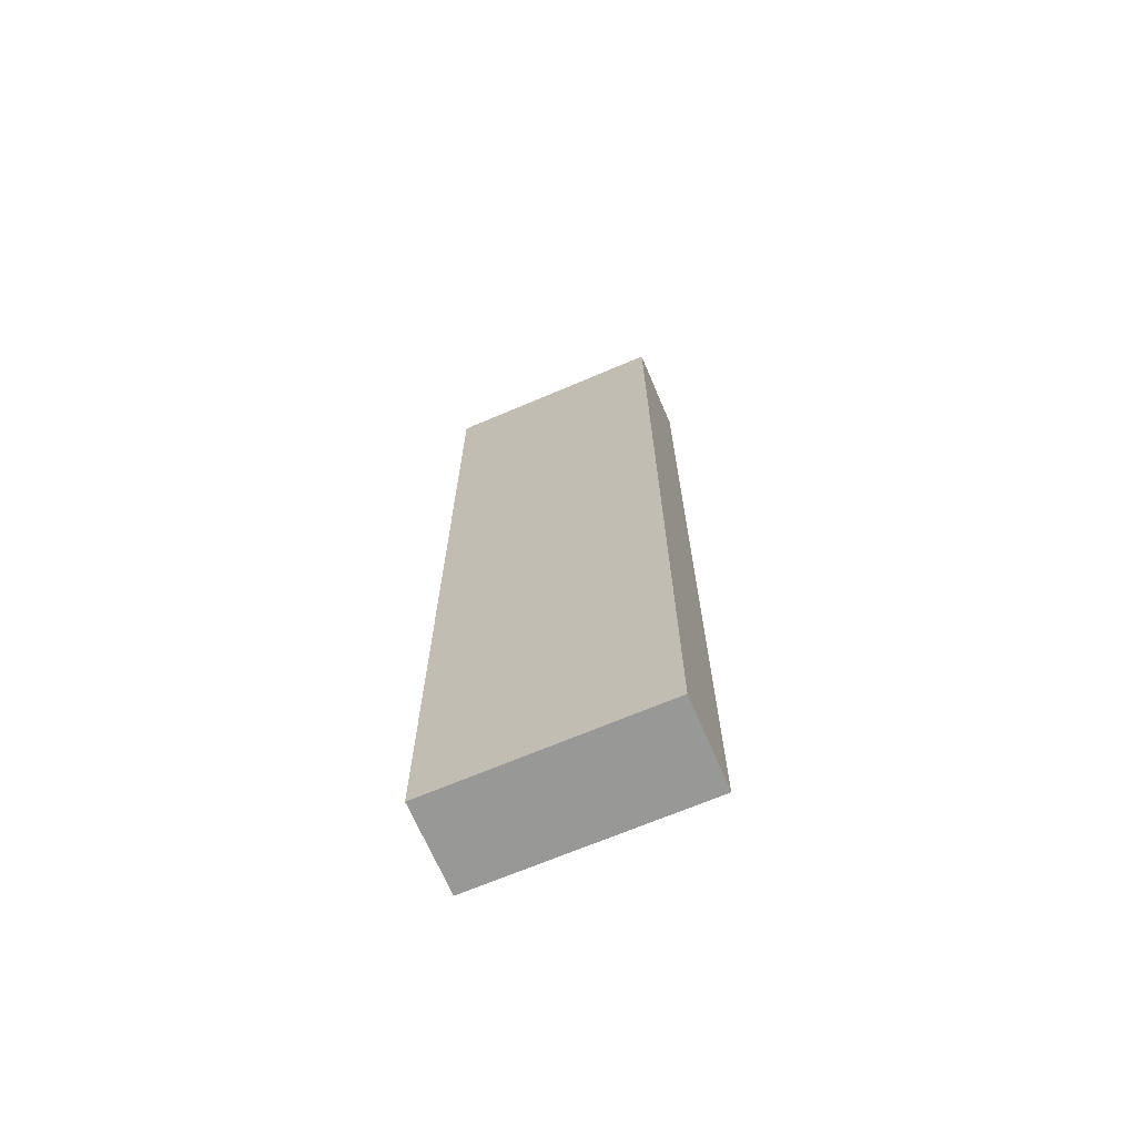
<metadata>
{"format":"obj","ext":"obj","renderer":"f3d","projection":"perspective","resolution":1024,"background":"white","views":[{"elev":-68.4,"azim":113.1,"up":"+Z"}]}
</metadata>
<code>
v -0.09184 -0.2365 -0.9673
v 0.09184 -0.2365 -0.9673
v -0.09184 -0.2365 0.9673
v 0.09184 -0.2365 0.9673
v -0.09184 0.2365 -0.9673
v 0.09184 0.2365 -0.9673
v -0.09184 0.2365 0.9673
v 0.09184 0.2365 0.9673
v 0 0.2365 0
v 0.09184 0.2365 0
v 0 0.2365 -0.9673
v -0.09184 0.2365 0
v 0 0.2365 0.9673
v -0.09184 -0.2365 0
v -0.09184 0 0
v -0.09184 0 -0.9673
v -0.09184 0 0.9673
v 0 -0.2365 -0.9673
v 0 -0.2365 0
v 0.09184 -0.2365 0
v 0 -0.2365 0.9673
v 0.09184 0 -0.9673
v 0.09184 0 0
v 0.09184 0 0.9673
v 0 0 0.9673
v 0 0 -0.9673
v -0.04592 0.2365 -0.4836
v 0 0.2365 -0.4836
v -0.04592 0.2365 -0.9673
v 0.04592 0.2365 0.4836
v 0.09184 0.2365 0.4836
v 0.04592 0.2365 0
v 0.09184 0.2365 -0.4836
v 0.04592 0.2365 -0.9673
v 0.04592 0.2365 -0.4836
v -0.09184 0.2365 -0.4836
v -0.04592 0.2365 0
v -0.09184 0.2365 0.4836
v -0.04592 0.2365 0.9673
v -0.04592 0.2365 0.4836
v 0.04592 0.2365 0.9673
v 0 0.2365 0.4836
v -0.09184 -0.2365 -0.4836
v -0.09184 -0.1183 -0.4836
v -0.09184 -0.1183 -0.9673
v -0.09184 -0.2365 0.4836
v -0.09184 -0.1183 0.4836
v -0.09184 -0.1183 0
v -0.09184 0.1183 -0.4836
v -0.09184 0.1183 -0.9673
v -0.09184 0 -0.4836
v -0.09184 -0.1183 0.9673
v -0.09184 0 0.4836
v -0.09184 0.1183 0.9673
v -0.09184 0.1183 0.4836
v -0.09184 0.1183 0
v -0.04592 -0.2365 -0.9673
v -0.04592 -0.2365 -0.4836
v 0.04592 -0.2365 -0.9673
v 0.04592 -0.2365 -0.4836
v 0 -0.2365 -0.4836
v -0.04592 -0.2365 0.4836
v -0.04592 -0.2365 0
v 0.09184 -0.2365 -0.4836
v 0.04592 -0.2365 0
v 0.09184 -0.2365 0.4836
v 0.04592 -0.2365 0.9673
v 0.04592 -0.2365 0.4836
v -0.04592 -0.2365 0.9673
v 0 -0.2365 0.4836
v 0.09184 -0.1183 -0.9673
v 0.09184 0 -0.4836
v 0.09184 -0.1183 -0.4836
v 0.09184 0.1183 -0.9673
v 0.09184 0.1183 -0.4836
v 0.09184 0.1183 0.4836
v 0.09184 0.1183 0
v 0.09184 -0.1183 0
v 0.09184 0.1183 0.9673
v 0.09184 0 0.4836
v 0.09184 -0.1183 0.9673
v 0.09184 -0.1183 0.4836
v 0 -0.1183 0.9673
v -0.04592 -0.1183 0.9673
v 0.04592 -0.1183 0.9673
v 0.04592 0.1183 0.9673
v 0.04592 0 0.9673
v -0.04592 0 0.9673
v 0 0.1183 0.9673
v -0.04592 0.1183 0.9673
v -0.04592 -0.1183 -0.9673
v -0.04592 0.1183 -0.9673
v -0.04592 0 -0.9673
v 0.04592 -0.1183 -0.9673
v 0 -0.1183 -0.9673
v 0.04592 0 -0.9673
v 0 0.1183 -0.9673
v 0.04592 0.1183 -0.9673
v -0.06888 0.2365 -0.7255
v -0.04592 0.2365 -0.7255
v -0.06888 0.2365 -0.9673
v -0.02296 0.2365 -0.2418
v 0 0.2365 -0.2418
v -0.02296 0.2365 -0.4836
v 0 0.2365 -0.7255
v -0.02296 0.2365 -0.9673
v -0.02296 0.2365 -0.7255
v 0.02296 0.2365 0.2418
v 0.04592 0.2365 0.2418
v 0.02296 0.2365 0
v 0.06888 0.2365 0.7255
v 0.09184 0.2365 0.7255
v 0.06888 0.2365 0.4836
v 0.09184 0.2365 0.2418
v 0.06888 0.2365 0
v 0.06888 0.2365 0.2418
v 0.09184 0.2365 -0.2418
v 0.06888 0.2365 -0.4836
v 0.06888 0.2365 -0.2418
v 0.09184 0.2365 -0.7255
v 0.06888 0.2365 -0.9673
v 0.06888 0.2365 -0.7255
v 0.02296 0.2365 -0.9673
v 0.02296 0.2365 -0.7255
v 0.04592 0.2365 -0.7255
v 0.02296 0.2365 -0.2418
v 0.04592 0.2365 -0.2418
v 0.02296 0.2365 -0.4836
v -0.09184 0.2365 -0.7255
v -0.06888 0.2365 -0.4836
v -0.09184 0.2365 -0.2418
v -0.06888 0.2365 0
v -0.06888 0.2365 -0.2418
v -0.02296 0.2365 0
v -0.04592 0.2365 -0.2418
v -0.09184 0.2365 0.2418
v -0.06888 0.2365 0.4836
v -0.06888 0.2365 0.2418
v -0.09184 0.2365 0.7255
v -0.06888 0.2365 0.9673
v -0.06888 0.2365 0.7255
v -0.02296 0.2365 0.9673
v -0.02296 0.2365 0.7255
v -0.04592 0.2365 0.7255
v 0.02296 0.2365 0.9673
v 0.02296 0.2365 0.7255
v 0 0.2365 0.7255
v 0.06888 0.2365 0.9673
v 0.04592 0.2365 0.7255
v 0 0.2365 0.2418
v 0.02296 0.2365 0.4836
v -0.04592 0.2365 0.2418
v -0.02296 0.2365 0.4836
v -0.02296 0.2365 0.2418
v -0.09184 -0.2365 -0.7255
v -0.09184 -0.1774 -0.7255
v -0.09184 -0.1774 -0.9673
v -0.09184 -0.2365 -0.2418
v -0.09184 -0.1774 -0.2418
v -0.09184 -0.1774 -0.4836
v -0.09184 -0.05913 -0.7255
v -0.09184 -0.05913 -0.9673
v -0.09184 -0.1183 -0.7255
v -0.09184 -0.2365 0.2418
v -0.09184 -0.1774 0.2418
v -0.09184 -0.1774 0
v -0.09184 -0.2365 0.7255
v -0.09184 -0.1774 0.7255
v -0.09184 -0.1774 0.4836
v -0.09184 -0.05913 0.2418
v -0.09184 -0.05913 0
v -0.09184 -0.1183 0.2418
v -0.09184 0.05913 -0.2418
v -0.09184 0.05913 -0.4836
v -0.09184 0 -0.2418
v -0.09184 0.1774 -0.7255
v -0.09184 0.1774 -0.9673
v -0.09184 0.1183 -0.7255
v -0.09184 0.05913 -0.9673
v -0.09184 0 -0.7255
v -0.09184 0.05913 -0.7255
v -0.09184 -0.1183 -0.2418
v -0.09184 -0.05913 -0.2418
v -0.09184 -0.05913 -0.4836
v -0.09184 -0.1774 0.9673
v -0.09184 -0.1183 0.7255
v -0.09184 -0.05913 0.9673
v -0.09184 0 0.7255
v -0.09184 -0.05913 0.7255
v -0.09184 0 0.2418
v -0.09184 -0.05913 0.4836
v -0.09184 0.05913 0.9673
v -0.09184 0.1183 0.7255
v -0.09184 0.05913 0.7255
v -0.09184 0.1774 0.9673
v -0.09184 0.1774 0.7255
v -0.09184 0.1774 0.2418
v -0.09184 0.1774 0.4836
v -0.09184 0.1774 -0.2418
v -0.09184 0.1774 0
v -0.09184 0.1774 -0.4836
v -0.09184 0.05913 0
v -0.09184 0.1183 -0.2418
v -0.09184 0.05913 0.4836
v -0.09184 0.1183 0.2418
v -0.09184 0.05913 0.2418
v -0.06888 -0.2365 -0.9673
v -0.06888 -0.2365 -0.7255
v -0.02296 -0.2365 -0.9673
v -0.02296 -0.2365 -0.7255
v -0.04592 -0.2365 -0.7255
v -0.06888 -0.2365 -0.2418
v -0.06888 -0.2365 -0.4836
v 0.02296 -0.2365 -0.9673
v 0.02296 -0.2365 -0.7255
v 0 -0.2365 -0.7255
v 0.06888 -0.2365 -0.9673
v 0.06888 -0.2365 -0.7255
v 0.04592 -0.2365 -0.7255
v 0.02296 -0.2365 -0.2418
v 0 -0.2365 -0.2418
v 0.02296 -0.2365 -0.4836
v -0.02296 -0.2365 0.2418
v -0.04592 -0.2365 0.2418
v -0.02296 -0.2365 0
v -0.06888 -0.2365 0.7255
v -0.06888 -0.2365 0.4836
v -0.06888 -0.2365 0
v -0.06888 -0.2365 0.2418
v -0.02296 -0.2365 -0.4836
v -0.02296 -0.2365 -0.2418
v -0.04592 -0.2365 -0.2418
v 0.09184 -0.2365 -0.7255
v 0.06888 -0.2365 -0.4836
v 0.09184 -0.2365 -0.2418
v 0.06888 -0.2365 0
v 0.06888 -0.2365 -0.2418
v 0.02296 -0.2365 0
v 0.04592 -0.2365 -0.2418
v 0.09184 -0.2365 0.2418
v 0.06888 -0.2365 0.4836
v 0.06888 -0.2365 0.2418
v 0.09184 -0.2365 0.7255
v 0.06888 -0.2365 0.9673
v 0.06888 -0.2365 0.7255
v 0.02296 -0.2365 0.9673
v 0.02296 -0.2365 0.7255
v 0.04592 -0.2365 0.7255
v -0.02296 -0.2365 0.9673
v -0.02296 -0.2365 0.7255
v 0 -0.2365 0.7255
v -0.06888 -0.2365 0.9673
v -0.04592 -0.2365 0.7255
v 0 -0.2365 0.2418
v -0.02296 -0.2365 0.4836
v 0.04592 -0.2365 0.2418
v 0.02296 -0.2365 0.4836
v 0.02296 -0.2365 0.2418
v 0.09184 -0.1774 -0.9673
v 0.09184 -0.1183 -0.7255
v 0.09184 -0.1774 -0.7255
v 0.09184 -0.05913 -0.9673
v 0.09184 0 -0.7255
v 0.09184 -0.05913 -0.7255
v 0.09184 0 -0.2418
v 0.09184 -0.05913 -0.2418
v 0.09184 -0.05913 -0.4836
v 0.09184 0.05913 -0.9673
v 0.09184 0.1183 -0.7255
v 0.09184 0.05913 -0.7255
v 0.09184 0.1774 -0.9673
v 0.09184 0.1774 -0.7255
v 0.09184 0.1774 -0.2418
v 0.09184 0.1774 -0.4836
v 0.09184 0.1774 0.2418
v 0.09184 0.1774 0
v 0.09184 0.1774 0.7255
v 0.09184 0.1774 0.4836
v 0.09184 0.05913 0.2418
v 0.09184 0.05913 0
v 0.09184 0.1183 0.2418
v 0.09184 0.05913 -0.4836
v 0.09184 0.1183 -0.2418
v 0.09184 0.05913 -0.2418
v 0.09184 -0.1774 -0.4836
v 0.09184 -0.05913 0
v 0.09184 -0.1183 -0.2418
v 0.09184 -0.1774 0
v 0.09184 -0.1774 -0.2418
v 0.09184 0.05913 0.4836
v 0.09184 0 0.2418
v 0.09184 0.1774 0.9673
v 0.09184 0.1183 0.7255
v 0.09184 0.05913 0.9673
v 0.09184 0 0.7255
v 0.09184 0.05913 0.7255
v 0.09184 -0.05913 0.9673
v 0.09184 -0.1183 0.7255
v 0.09184 -0.05913 0.7255
v 0.09184 -0.1774 0.9673
v 0.09184 -0.1774 0.7255
v 0.09184 -0.1774 0.2418
v 0.09184 -0.1774 0.4836
v 0.09184 -0.05913 0.2418
v 0.09184 -0.05913 0.4836
v 0.09184 -0.1183 0.2418
v -0.04592 -0.1774 0.9673
v -0.06888 -0.1774 0.9673
v 0 -0.1774 0.9673
v -0.02296 -0.1774 0.9673
v 0 -0.05913 0.9673
v -0.02296 -0.05913 0.9673
v -0.02296 -0.1183 0.9673
v 0.04592 -0.1774 0.9673
v 0.02296 -0.1774 0.9673
v 0.06888 -0.1774 0.9673
v 0.06888 -0.05913 0.9673
v 0.06888 -0.1183 0.9673
v 0.06888 0.05913 0.9673
v 0.06888 0 0.9673
v 0.06888 0.1774 0.9673
v 0.06888 0.1183 0.9673
v 0.02296 0.05913 0.9673
v 0.02296 0 0.9673
v 0.04592 0.05913 0.9673
v 0.02296 -0.1183 0.9673
v 0.04592 -0.05913 0.9673
v 0.02296 -0.05913 0.9673
v -0.06888 -0.1183 0.9673
v -0.02296 0 0.9673
v -0.04592 -0.05913 0.9673
v -0.06888 0 0.9673
v -0.06888 -0.05913 0.9673
v 0.02296 0.1183 0.9673
v 0 0.05913 0.9673
v 0.04592 0.1774 0.9673
v 0 0.1774 0.9673
v 0.02296 0.1774 0.9673
v -0.04592 0.1774 0.9673
v -0.02296 0.1774 0.9673
v -0.06888 0.1774 0.9673
v -0.06888 0.05913 0.9673
v -0.06888 0.1183 0.9673
v -0.02296 0.05913 0.9673
v -0.02296 0.1183 0.9673
v -0.04592 0.05913 0.9673
v -0.06888 -0.1774 -0.9673
v -0.06888 -0.05913 -0.9673
v -0.06888 -0.1183 -0.9673
v -0.02296 -0.1774 -0.9673
v -0.04592 -0.1774 -0.9673
v -0.06888 0.05913 -0.9673
v -0.06888 0 -0.9673
v -0.06888 0.1774 -0.9673
v -0.06888 0.1183 -0.9673
v -0.02296 0.05913 -0.9673
v -0.02296 0 -0.9673
v -0.04592 0.05913 -0.9673
v 0.02296 -0.05913 -0.9673
v 0.02296 -0.1183 -0.9673
v 0 -0.05913 -0.9673
v 0.06888 -0.1774 -0.9673
v 0.04592 -0.1774 -0.9673
v 0 -0.1774 -0.9673
v 0.02296 -0.1774 -0.9673
v -0.04592 -0.05913 -0.9673
v -0.02296 -0.05913 -0.9673
v -0.02296 -0.1183 -0.9673
v 0.06888 -0.1183 -0.9673
v 0.02296 0 -0.9673
v 0.04592 -0.05913 -0.9673
v 0.06888 0 -0.9673
v 0.06888 -0.05913 -0.9673
v -0.02296 0.1183 -0.9673
v 0 0.05913 -0.9673
v -0.04592 0.1774 -0.9673
v 0 0.1774 -0.9673
v -0.02296 0.1774 -0.9673
v 0.04592 0.1774 -0.9673
v 0.02296 0.1774 -0.9673
v 0.06888 0.1774 -0.9673
v 0.06888 0.05913 -0.9673
v 0.06888 0.1183 -0.9673
v 0.02296 0.05913 -0.9673
v 0.02296 0.1183 -0.9673
v 0.04592 0.05913 -0.9673
f 5 99 101
f 99 27 100
f 100 29 101
f 99 100 101
f 27 102 104
f 102 9 103
f 103 28 104
f 102 103 104
f 28 105 107
f 105 11 106
f 106 29 107
f 105 106 107
f 27 104 100
f 104 28 107
f 107 29 100
f 104 107 100
f 9 108 110
f 108 30 109
f 109 32 110
f 108 109 110
f 30 111 113
f 111 8 112
f 112 31 113
f 111 112 113
f 31 114 116
f 114 10 115
f 115 32 116
f 114 115 116
f 30 113 109
f 113 31 116
f 116 32 109
f 113 116 109
f 10 117 119
f 117 33 118
f 118 35 119
f 117 118 119
f 33 120 122
f 120 6 121
f 121 34 122
f 120 121 122
f 34 123 125
f 123 11 124
f 124 35 125
f 123 124 125
f 33 122 118
f 122 34 125
f 125 35 118
f 122 125 118
f 9 110 103
f 110 32 126
f 126 28 103
f 110 126 103
f 32 115 127
f 115 10 119
f 119 35 127
f 115 119 127
f 35 124 128
f 124 11 105
f 105 28 128
f 124 105 128
f 32 127 126
f 127 35 128
f 128 28 126
f 127 128 126
f 5 129 99
f 129 36 130
f 130 27 99
f 129 130 99
f 36 131 133
f 131 12 132
f 132 37 133
f 131 132 133
f 37 134 135
f 134 9 102
f 102 27 135
f 134 102 135
f 36 133 130
f 133 37 135
f 135 27 130
f 133 135 130
f 12 136 138
f 136 38 137
f 137 40 138
f 136 137 138
f 38 139 141
f 139 7 140
f 140 39 141
f 139 140 141
f 39 142 144
f 142 13 143
f 143 40 144
f 142 143 144
f 38 141 137
f 141 39 144
f 144 40 137
f 141 144 137
f 13 145 147
f 145 41 146
f 146 42 147
f 145 146 147
f 41 148 149
f 148 8 111
f 111 30 149
f 148 111 149
f 30 108 151
f 108 9 150
f 150 42 151
f 108 150 151
f 41 149 146
f 149 30 151
f 151 42 146
f 149 151 146
f 12 138 132
f 138 40 152
f 152 37 132
f 138 152 132
f 40 143 153
f 143 13 147
f 147 42 153
f 143 147 153
f 42 150 154
f 150 9 134
f 134 37 154
f 150 134 154
f 40 153 152
f 153 42 154
f 154 37 152
f 153 154 152
f 1 155 157
f 155 43 156
f 156 45 157
f 155 156 157
f 43 158 160
f 158 14 159
f 159 44 160
f 158 159 160
f 44 161 163
f 161 16 162
f 162 45 163
f 161 162 163
f 43 160 156
f 160 44 163
f 163 45 156
f 160 163 156
f 14 164 166
f 164 46 165
f 165 48 166
f 164 165 166
f 46 167 169
f 167 3 168
f 168 47 169
f 167 168 169
f 47 170 172
f 170 15 171
f 171 48 172
f 170 171 172
f 46 169 165
f 169 47 172
f 172 48 165
f 169 172 165
f 15 173 175
f 173 49 174
f 174 51 175
f 173 174 175
f 49 176 178
f 176 5 177
f 177 50 178
f 176 177 178
f 50 179 181
f 179 16 180
f 180 51 181
f 179 180 181
f 49 178 174
f 178 50 181
f 181 51 174
f 178 181 174
f 14 166 159
f 166 48 182
f 182 44 159
f 166 182 159
f 48 171 183
f 171 15 175
f 175 51 183
f 171 175 183
f 51 180 184
f 180 16 161
f 161 44 184
f 180 161 184
f 48 183 182
f 183 51 184
f 184 44 182
f 183 184 182
f 3 185 168
f 185 52 186
f 186 47 168
f 185 186 168
f 52 187 189
f 187 17 188
f 188 53 189
f 187 188 189
f 53 190 191
f 190 15 170
f 170 47 191
f 190 170 191
f 52 189 186
f 189 53 191
f 191 47 186
f 189 191 186
f 17 192 194
f 192 54 193
f 193 55 194
f 192 193 194
f 54 195 196
f 195 7 139
f 139 38 196
f 195 139 196
f 38 136 198
f 136 12 197
f 197 55 198
f 136 197 198
f 54 196 193
f 196 38 198
f 198 55 193
f 196 198 193
f 12 131 200
f 131 36 199
f 199 56 200
f 131 199 200
f 36 129 201
f 129 5 176
f 176 49 201
f 129 176 201
f 49 173 203
f 173 15 202
f 202 56 203
f 173 202 203
f 36 201 199
f 201 49 203
f 203 56 199
f 201 203 199
f 17 194 188
f 194 55 204
f 204 53 188
f 194 204 188
f 55 197 205
f 197 12 200
f 200 56 205
f 197 200 205
f 56 202 206
f 202 15 190
f 190 53 206
f 202 190 206
f 55 205 204
f 205 56 206
f 206 53 204
f 205 206 204
f 1 207 155
f 207 57 208
f 208 43 155
f 207 208 155
f 57 209 211
f 209 18 210
f 210 58 211
f 209 210 211
f 58 212 213
f 212 14 158
f 158 43 213
f 212 158 213
f 57 211 208
f 211 58 213
f 213 43 208
f 211 213 208
f 18 214 216
f 214 59 215
f 215 61 216
f 214 215 216
f 59 217 219
f 217 2 218
f 218 60 219
f 217 218 219
f 60 220 222
f 220 19 221
f 221 61 222
f 220 221 222
f 59 219 215
f 219 60 222
f 222 61 215
f 219 222 215
f 19 223 225
f 223 62 224
f 224 63 225
f 223 224 225
f 62 226 227
f 226 3 167
f 167 46 227
f 226 167 227
f 46 164 229
f 164 14 228
f 228 63 229
f 164 228 229
f 62 227 224
f 227 46 229
f 229 63 224
f 227 229 224
f 18 216 210
f 216 61 230
f 230 58 210
f 216 230 210
f 61 221 231
f 221 19 225
f 225 63 231
f 221 225 231
f 63 228 232
f 228 14 212
f 212 58 232
f 228 212 232
f 61 231 230
f 231 63 232
f 232 58 230
f 231 232 230
f 2 233 218
f 233 64 234
f 234 60 218
f 233 234 218
f 64 235 237
f 235 20 236
f 236 65 237
f 235 236 237
f 65 238 239
f 238 19 220
f 220 60 239
f 238 220 239
f 64 237 234
f 237 65 239
f 239 60 234
f 237 239 234
f 20 240 242
f 240 66 241
f 241 68 242
f 240 241 242
f 66 243 245
f 243 4 244
f 244 67 245
f 243 244 245
f 67 246 248
f 246 21 247
f 247 68 248
f 246 247 248
f 66 245 241
f 245 67 248
f 248 68 241
f 245 248 241
f 21 249 251
f 249 69 250
f 250 70 251
f 249 250 251
f 69 252 253
f 252 3 226
f 226 62 253
f 252 226 253
f 62 223 255
f 223 19 254
f 254 70 255
f 223 254 255
f 69 253 250
f 253 62 255
f 255 70 250
f 253 255 250
f 20 242 236
f 242 68 256
f 256 65 236
f 242 256 236
f 68 247 257
f 247 21 251
f 251 70 257
f 247 251 257
f 70 254 258
f 254 19 238
f 238 65 258
f 254 238 258
f 68 257 256
f 257 70 258
f 258 65 256
f 257 258 256
f 2 259 261
f 259 71 260
f 260 73 261
f 259 260 261
f 71 262 264
f 262 22 263
f 263 72 264
f 262 263 264
f 72 265 267
f 265 23 266
f 266 73 267
f 265 266 267
f 71 264 260
f 264 72 267
f 267 73 260
f 264 267 260
f 22 268 270
f 268 74 269
f 269 75 270
f 268 269 270
f 74 271 272
f 271 6 120
f 120 33 272
f 271 120 272
f 33 117 274
f 117 10 273
f 273 75 274
f 117 273 274
f 74 272 269
f 272 33 274
f 274 75 269
f 272 274 269
f 10 114 276
f 114 31 275
f 275 77 276
f 114 275 276
f 31 112 278
f 112 8 277
f 277 76 278
f 112 277 278
f 76 279 281
f 279 23 280
f 280 77 281
f 279 280 281
f 31 278 275
f 278 76 281
f 281 77 275
f 278 281 275
f 22 270 263
f 270 75 282
f 282 72 263
f 270 282 263
f 75 273 283
f 273 10 276
f 276 77 283
f 273 276 283
f 77 280 284
f 280 23 265
f 265 72 284
f 280 265 284
f 75 283 282
f 283 77 284
f 284 72 282
f 283 284 282
f 2 261 233
f 261 73 285
f 285 64 233
f 261 285 233
f 73 266 287
f 266 23 286
f 286 78 287
f 266 286 287
f 78 288 289
f 288 20 235
f 235 64 289
f 288 235 289
f 73 287 285
f 287 78 289
f 289 64 285
f 287 289 285
f 23 279 291
f 279 76 290
f 290 80 291
f 279 290 291
f 76 277 293
f 277 8 292
f 292 79 293
f 277 292 293
f 79 294 296
f 294 24 295
f 295 80 296
f 294 295 296
f 76 293 290
f 293 79 296
f 296 80 290
f 293 296 290
f 24 297 299
f 297 81 298
f 298 82 299
f 297 298 299
f 81 300 301
f 300 4 243
f 243 66 301
f 300 243 301
f 66 240 303
f 240 20 302
f 302 82 303
f 240 302 303
f 81 301 298
f 301 66 303
f 303 82 298
f 301 303 298
f 23 291 286
f 291 80 304
f 304 78 286
f 291 304 286
f 80 295 305
f 295 24 299
f 299 82 305
f 295 299 305
f 82 302 306
f 302 20 288
f 288 78 306
f 302 288 306
f 80 305 304
f 305 82 306
f 306 78 304
f 305 306 304
f 3 252 308
f 252 69 307
f 307 84 308
f 252 307 308
f 69 249 310
f 249 21 309
f 309 83 310
f 249 309 310
f 83 311 313
f 311 25 312
f 312 84 313
f 311 312 313
f 69 310 307
f 310 83 313
f 313 84 307
f 310 313 307
f 21 246 315
f 246 67 314
f 314 85 315
f 246 314 315
f 67 244 316
f 244 4 300
f 300 81 316
f 244 300 316
f 81 297 318
f 297 24 317
f 317 85 318
f 297 317 318
f 67 316 314
f 316 81 318
f 318 85 314
f 316 318 314
f 24 294 320
f 294 79 319
f 319 87 320
f 294 319 320
f 79 292 322
f 292 8 321
f 321 86 322
f 292 321 322
f 86 323 325
f 323 25 324
f 324 87 325
f 323 324 325
f 79 322 319
f 322 86 325
f 325 87 319
f 322 325 319
f 21 315 309
f 315 85 326
f 326 83 309
f 315 326 309
f 85 317 327
f 317 24 320
f 320 87 327
f 317 320 327
f 87 324 328
f 324 25 311
f 311 83 328
f 324 311 328
f 85 327 326
f 327 87 328
f 328 83 326
f 327 328 326
f 3 308 185
f 308 84 329
f 329 52 185
f 308 329 185
f 84 312 331
f 312 25 330
f 330 88 331
f 312 330 331
f 88 332 333
f 332 17 187
f 187 52 333
f 332 187 333
f 84 331 329
f 331 88 333
f 333 52 329
f 331 333 329
f 25 323 335
f 323 86 334
f 334 89 335
f 323 334 335
f 86 321 336
f 321 8 148
f 148 41 336
f 321 148 336
f 41 145 338
f 145 13 337
f 337 89 338
f 145 337 338
f 86 336 334
f 336 41 338
f 338 89 334
f 336 338 334
f 13 142 340
f 142 39 339
f 339 90 340
f 142 339 340
f 39 140 341
f 140 7 195
f 195 54 341
f 140 195 341
f 54 192 343
f 192 17 342
f 342 90 343
f 192 342 343
f 39 341 339
f 341 54 343
f 343 90 339
f 341 343 339
f 25 335 330
f 335 89 344
f 344 88 330
f 335 344 330
f 89 337 345
f 337 13 340
f 340 90 345
f 337 340 345
f 90 342 346
f 342 17 332
f 332 88 346
f 342 332 346
f 89 345 344
f 345 90 346
f 346 88 344
f 345 346 344
f 1 157 207
f 157 45 347
f 347 57 207
f 157 347 207
f 45 162 349
f 162 16 348
f 348 91 349
f 162 348 349
f 91 350 351
f 350 18 209
f 209 57 351
f 350 209 351
f 45 349 347
f 349 91 351
f 351 57 347
f 349 351 347
f 16 179 353
f 179 50 352
f 352 93 353
f 179 352 353
f 50 177 355
f 177 5 354
f 354 92 355
f 177 354 355
f 92 356 358
f 356 26 357
f 357 93 358
f 356 357 358
f 50 355 352
f 355 92 358
f 358 93 352
f 355 358 352
f 26 359 361
f 359 94 360
f 360 95 361
f 359 360 361
f 94 362 363
f 362 2 217
f 217 59 363
f 362 217 363
f 59 214 365
f 214 18 364
f 364 95 365
f 214 364 365
f 94 363 360
f 363 59 365
f 365 95 360
f 363 365 360
f 16 353 348
f 353 93 366
f 366 91 348
f 353 366 348
f 93 357 367
f 357 26 361
f 361 95 367
f 357 361 367
f 95 364 368
f 364 18 350
f 350 91 368
f 364 350 368
f 93 367 366
f 367 95 368
f 368 91 366
f 367 368 366
f 2 362 259
f 362 94 369
f 369 71 259
f 362 369 259
f 94 359 371
f 359 26 370
f 370 96 371
f 359 370 371
f 96 372 373
f 372 22 262
f 262 71 373
f 372 262 373
f 94 371 369
f 371 96 373
f 373 71 369
f 371 373 369
f 26 356 375
f 356 92 374
f 374 97 375
f 356 374 375
f 92 354 376
f 354 5 101
f 101 29 376
f 354 101 376
f 29 106 378
f 106 11 377
f 377 97 378
f 106 377 378
f 92 376 374
f 376 29 378
f 378 97 374
f 376 378 374
f 11 123 380
f 123 34 379
f 379 98 380
f 123 379 380
f 34 121 381
f 121 6 271
f 271 74 381
f 121 271 381
f 74 268 383
f 268 22 382
f 382 98 383
f 268 382 383
f 34 381 379
f 381 74 383
f 383 98 379
f 381 383 379
f 26 375 370
f 375 97 384
f 384 96 370
f 375 384 370
f 97 377 385
f 377 11 380
f 380 98 385
f 377 380 385
f 98 382 386
f 382 22 372
f 372 96 386
f 382 372 386
f 97 385 384
f 385 98 386
f 386 96 384
f 385 386 384

</code>
